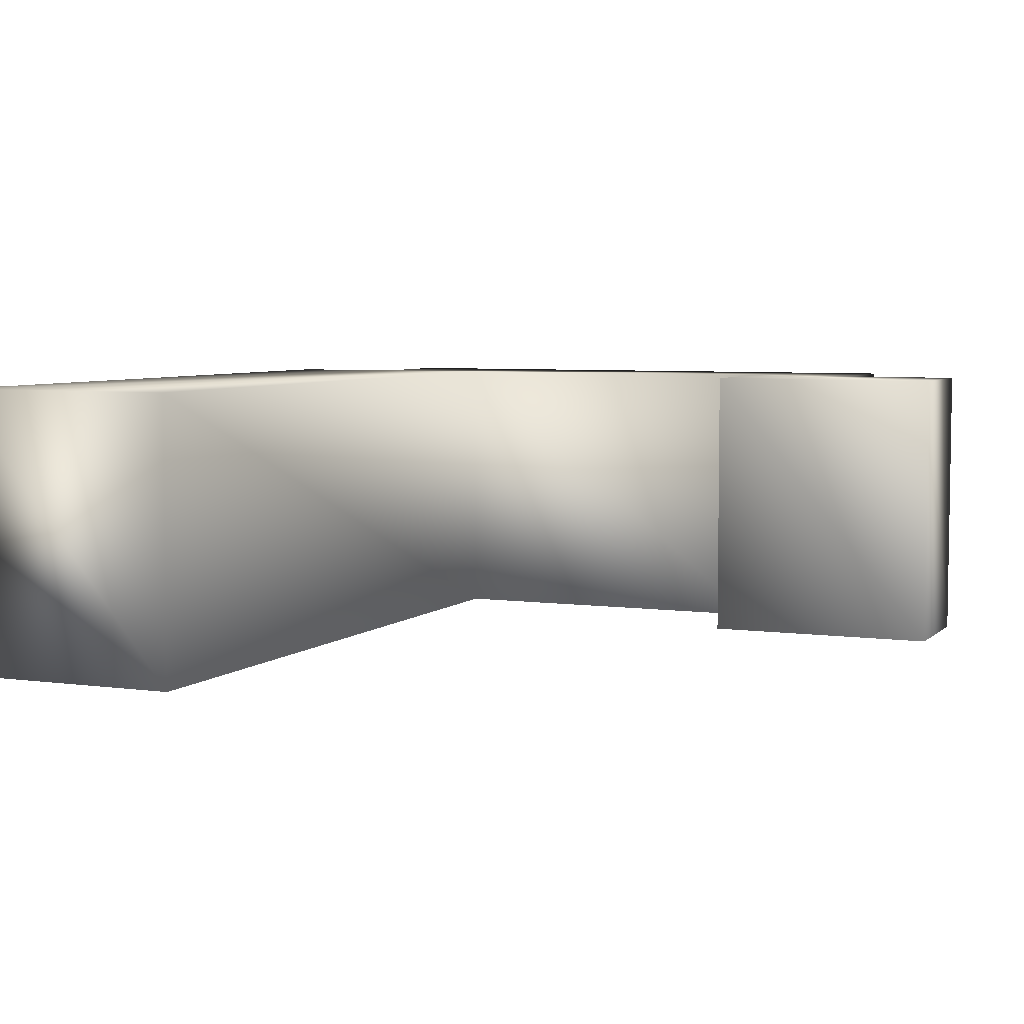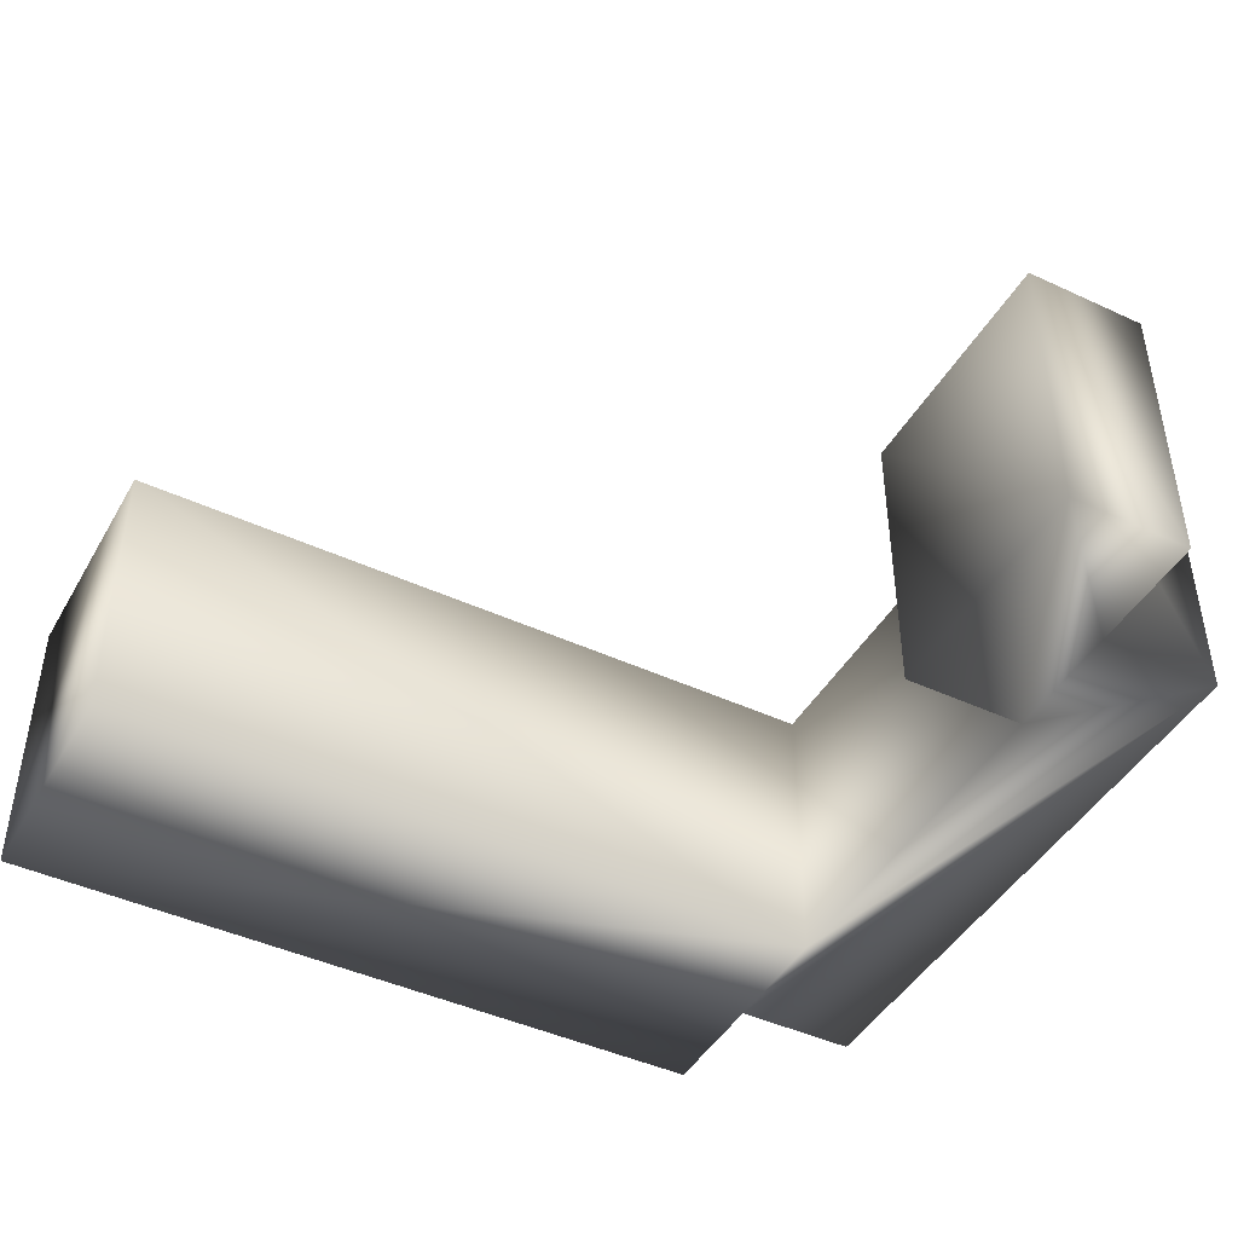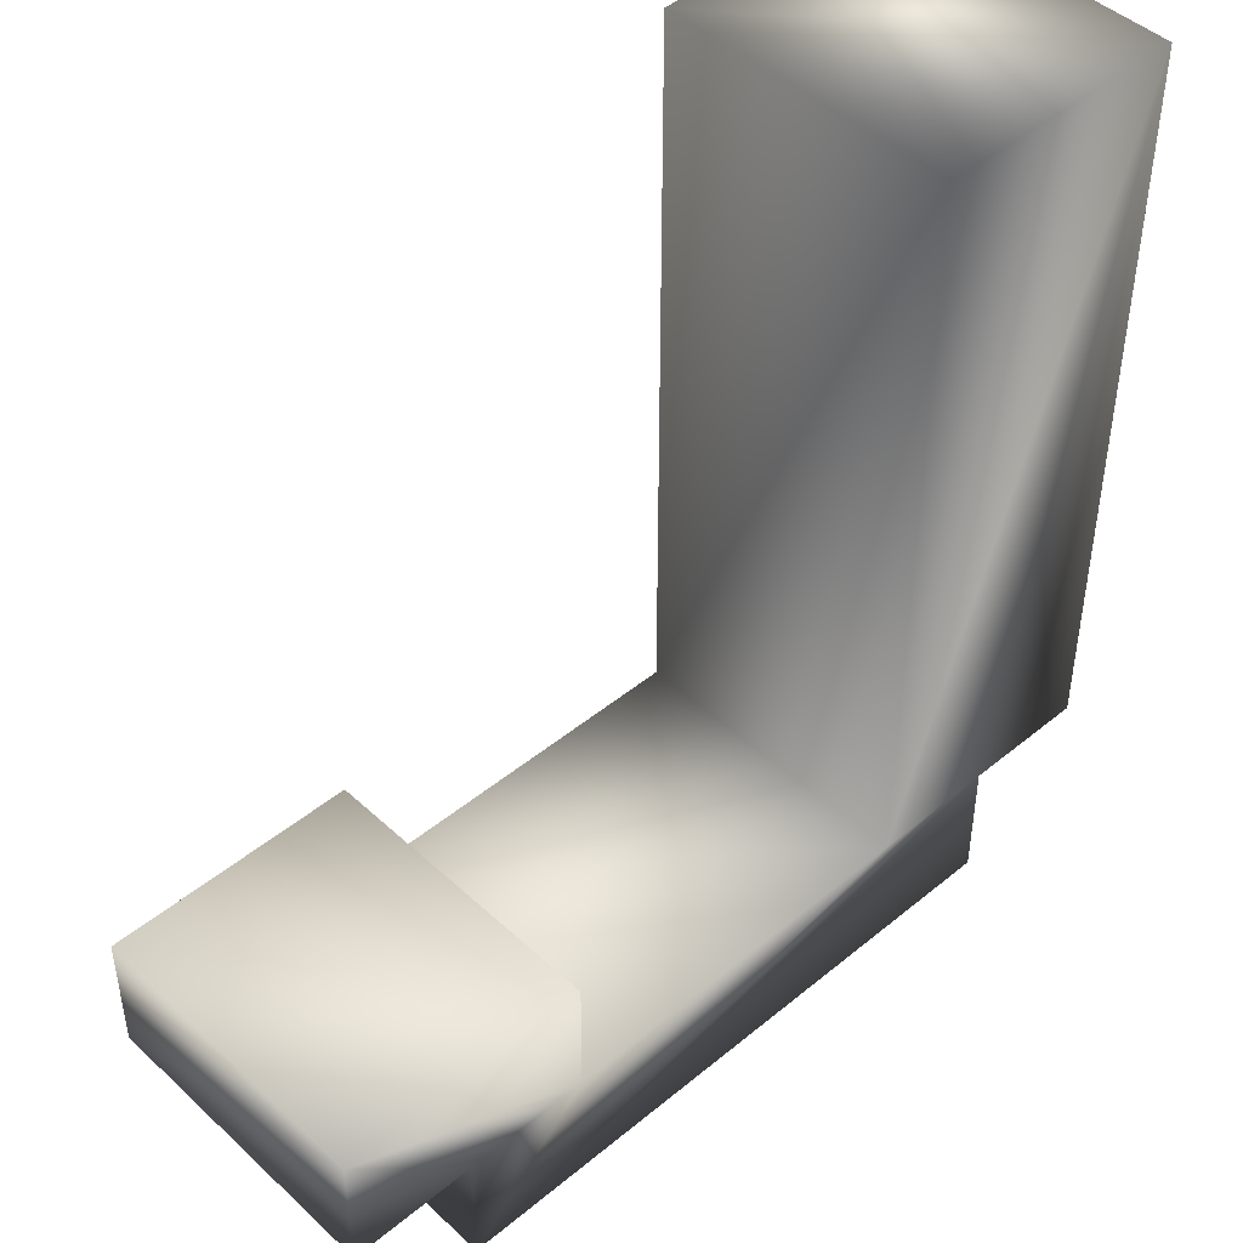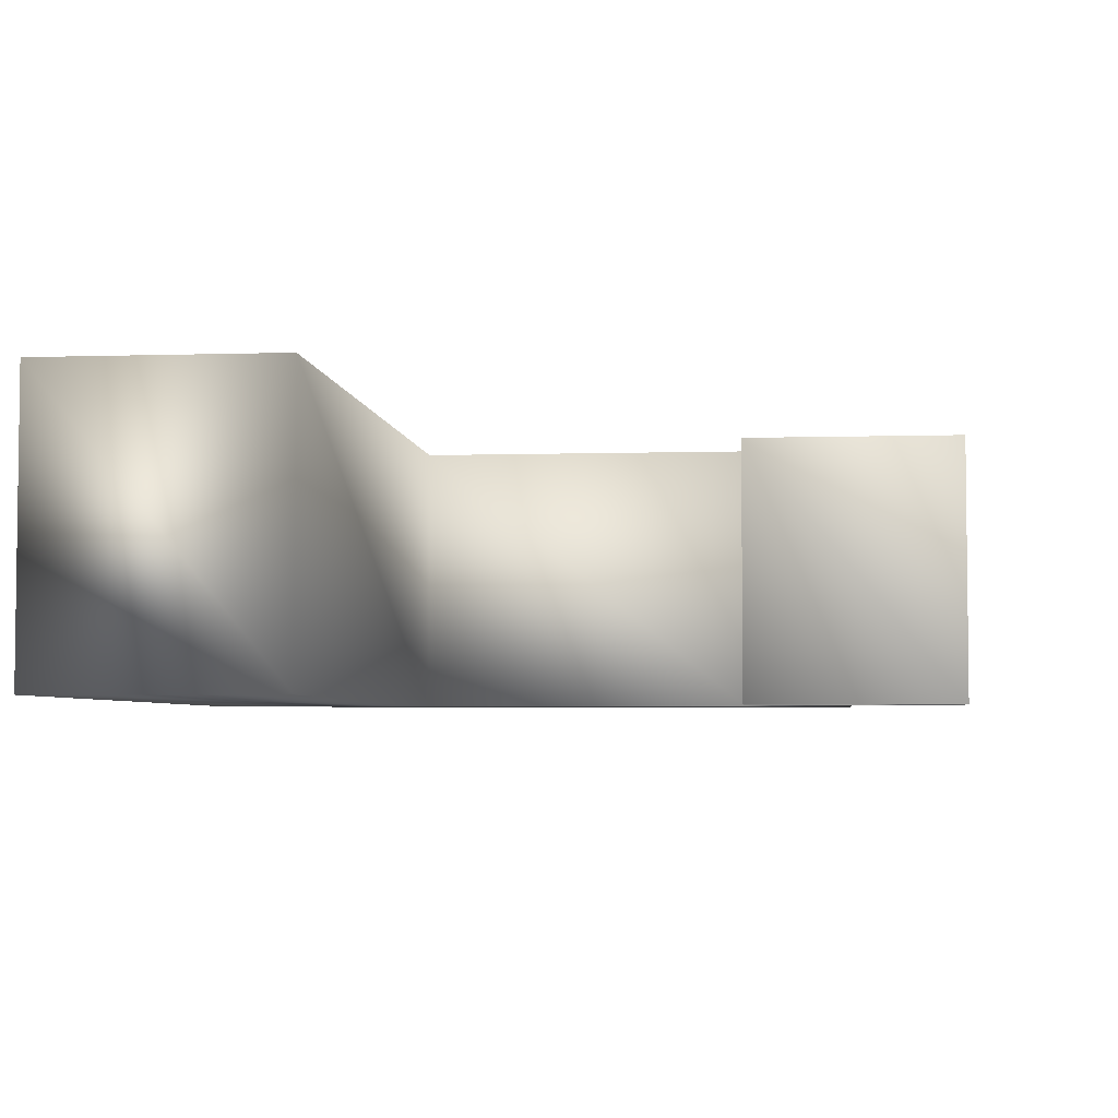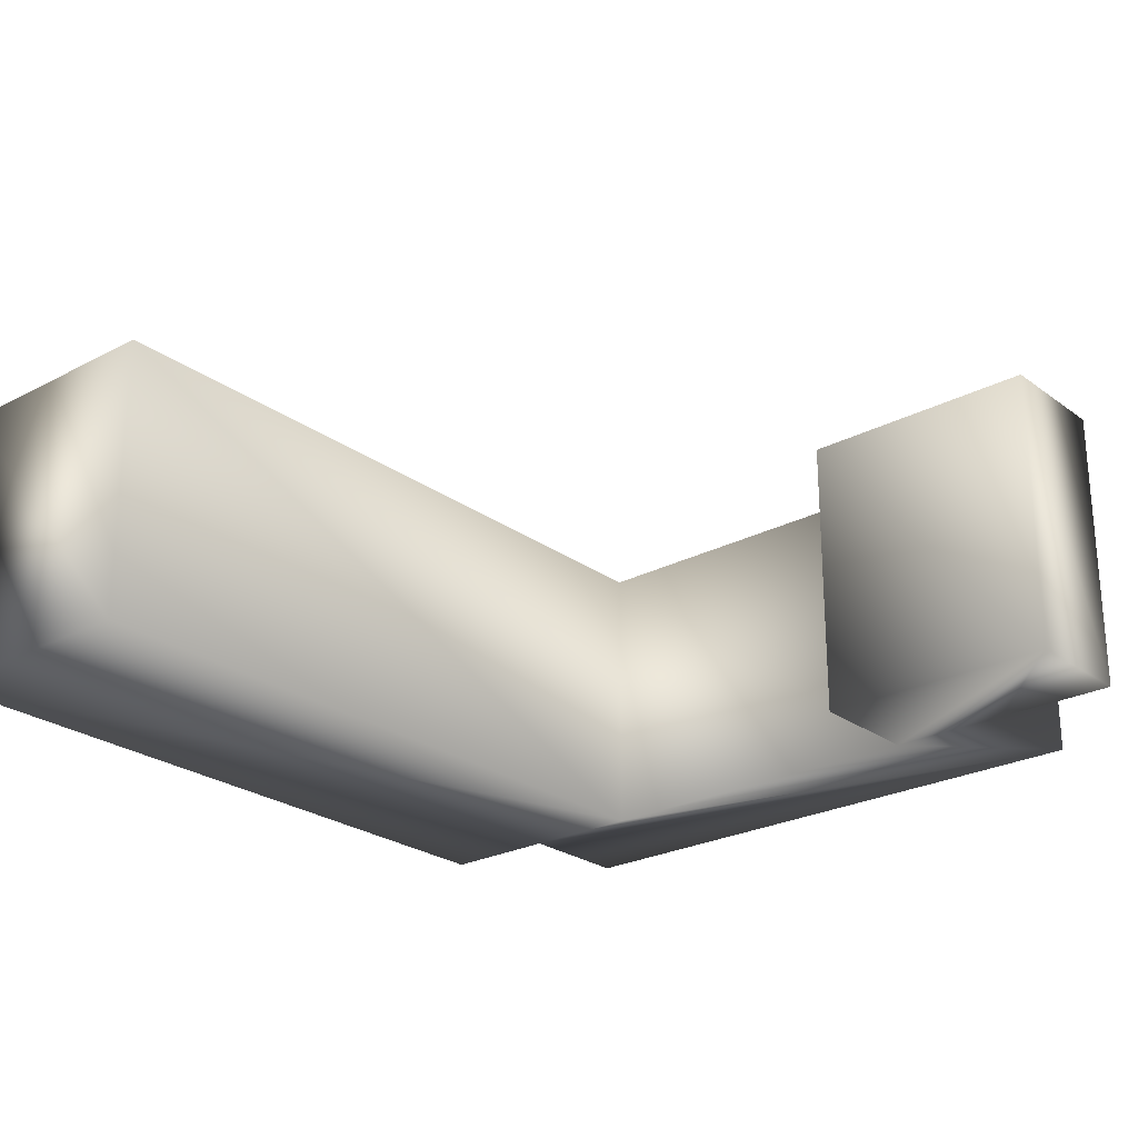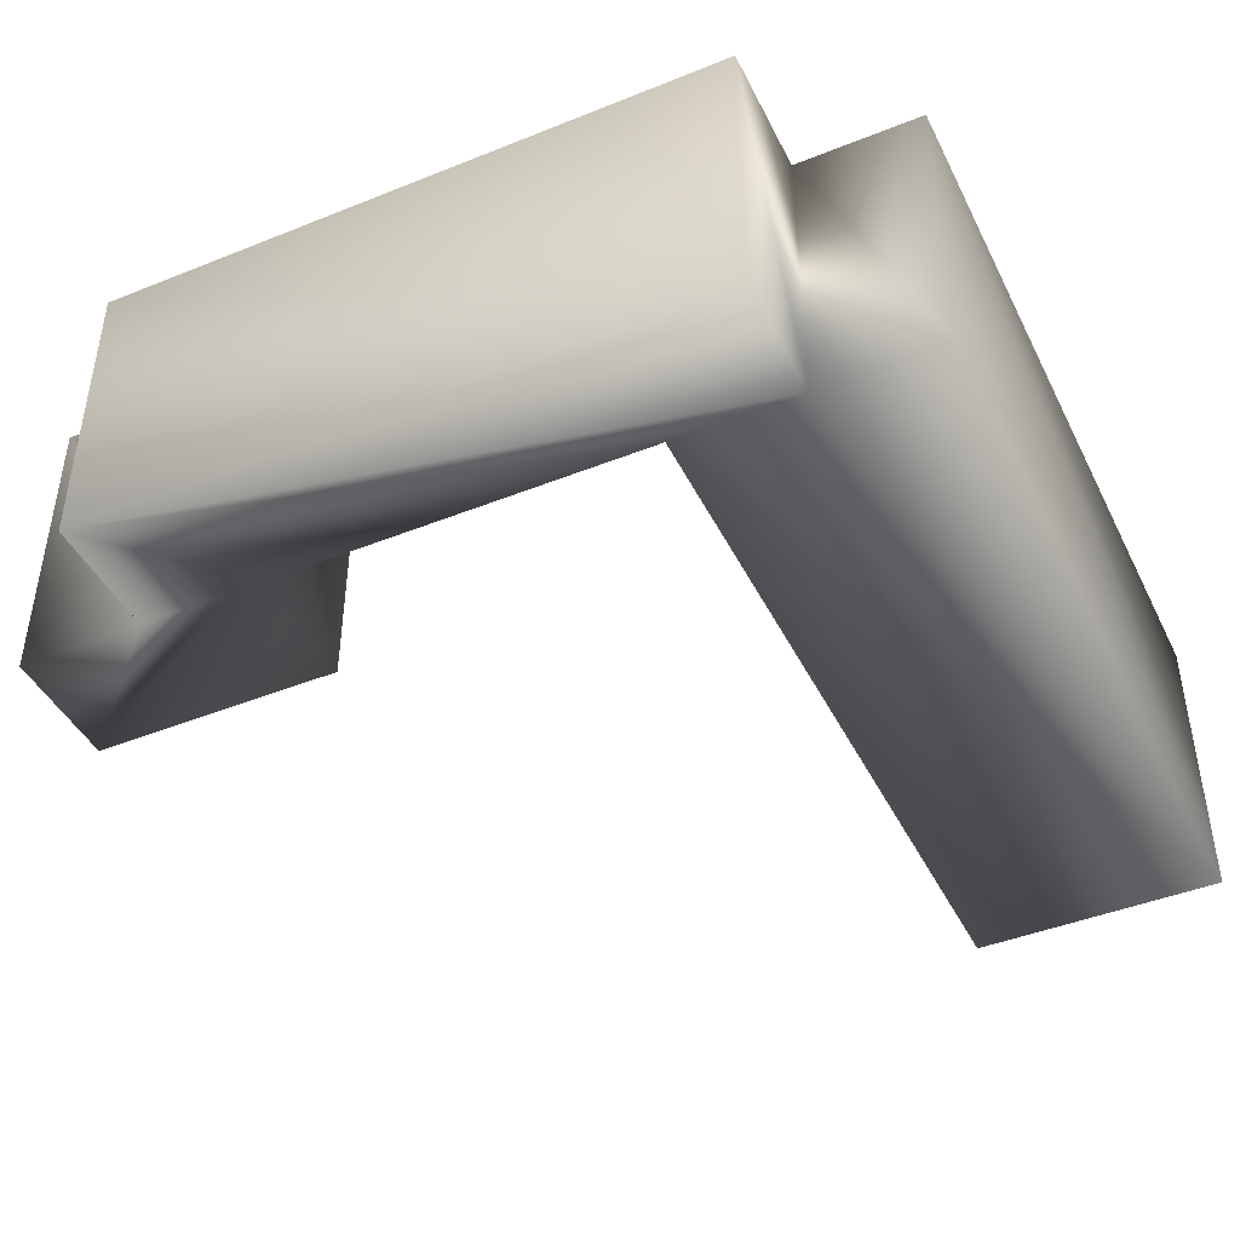
<metadata>
{"format":"obj","ext":"obj","renderer":"f3d","projection":"perspective","resolution":1024,"background":"white","views":[{"elev":5.5,"azim":-156.6,"up":"+Z"},{"elev":-44.6,"azim":-118.3,"up":"+Z"},{"elev":45.7,"azim":-43.4,"up":"+Y"},{"elev":-4.4,"azim":-174.2,"up":"+Z"},{"elev":-25.0,"azim":-139.5,"up":"+Z"},{"elev":-43.9,"azim":25.2,"up":"+Z"}]}
</metadata>
<code>
o
v 5.214 2.076 -5
v 5.214 0 -5
v -5.202 0 -5
v 7.29 14.58 -5
v 7.29 2.076 -5
v 5.214 2.076 -5
v 3.126 2.076 -5
v 3.126 14.58 -5
v 7.29 14.58 -5
v -7.29 4.164 -5
v -3.126 4.164 -5
v -3.126 2.076 -5
v -5.202 2.076 -5
v -7.29 2.076 -5
v -7.29 4.164 -5
v 3.126 2.076 -5
v 7.29 14.58 -5
v 5.214 2.076 -5
v -5.202 2.076 -5
v -7.29 4.164 -5
v -3.126 2.076 -5
v 3.126 2.076 -5
v 5.214 2.076 -5
v -5.202 0 -5
v -5.202 0 -5
v -5.202 2.076 -5
v -3.126 2.076 -5
v -3.126 2.076 -5
v 3.126 2.076 -5
v -5.202 0 -5
v -5.202 0 8.882e-16
v 5.214 0 2.665e-15
v 5.214 2.076 2.665e-15
v 5.214 2.076 2.665e-15
v 7.29 2.076 3.553e-15
v 7.29 14.58 3.553e-15
v 7.29 14.58 3.553e-15
v 3.126 14.58 2.665e-15
v 3.126 2.076 2.665e-15
v -3.126 2.076 8.882e-16
v -3.126 4.164 8.882e-16
v -7.29 4.164 0
v -7.29 4.164 0
v -7.29 2.076 0
v -5.202 2.076 8.882e-16
v 5.214 2.076 2.665e-15
v 7.29 14.58 3.553e-15
v 3.126 2.076 2.665e-15
v -3.126 2.076 8.882e-16
v -7.29 4.164 0
v -5.202 2.076 8.882e-16
v -5.202 0 8.882e-16
v 5.214 2.076 2.665e-15
v 3.126 2.076 2.665e-15
v -3.126 2.076 8.882e-16
v -5.202 2.076 8.882e-16
v -5.202 0 8.882e-16
v -5.202 0 8.882e-16
v 3.126 2.076 2.665e-15
v -3.126 2.076 8.882e-16
v 5.214 0 -5
v 5.214 2.076 -5
v 5.214 0 2.665e-15
v 5.214 2.076 -5
v 5.214 2.076 2.665e-15
v 5.214 0 2.665e-15
v 5.214 2.076 -5
v 7.29 2.076 -5
v 5.214 2.076 2.665e-15
v 7.29 2.076 -5
v 7.29 2.076 3.553e-15
v 5.214 2.076 2.665e-15
v 7.29 2.076 -5
v 7.29 14.58 -5
v 7.29 2.076 3.553e-15
v 7.29 14.58 -5
v 7.29 14.58 3.553e-15
v 7.29 2.076 3.553e-15
v 7.29 14.58 -5
v 3.126 14.58 -5
v 7.29 14.58 3.553e-15
v 3.126 14.58 -5
v 3.126 14.58 2.665e-15
v 7.29 14.58 3.553e-15
v 3.126 14.58 -5
v 3.126 2.076 -5
v 3.126 14.58 2.665e-15
v 3.126 2.076 -5
v 3.126 2.076 2.665e-15
v 3.126 14.58 2.665e-15
v 3.126 2.076 -5
v -3.126 2.076 -5
v 3.126 2.076 2.665e-15
v -3.126 2.076 -5
v -3.126 2.076 8.882e-16
v 3.126 2.076 2.665e-15
v -3.126 2.076 -5
v -3.126 4.164 -5
v -3.126 2.076 8.882e-16
v -3.126 4.164 -5
v -3.126 4.164 8.882e-16
v -3.126 2.076 8.882e-16
v -3.126 4.164 -5
v -7.29 4.164 -5
v -3.126 4.164 8.882e-16
v -7.29 4.164 -5
v -7.29 4.164 0
v -3.126 4.164 8.882e-16
v -7.29 4.164 -5
v -7.29 2.076 -5
v -7.29 4.164 0
v -7.29 2.076 -5
v -7.29 2.076 0
v -7.29 4.164 0
v -7.29 2.076 -5
v -5.202 2.076 -5
v -7.29 2.076 0
v -5.202 2.076 -5
v -5.202 2.076 8.882e-16
v -7.29 2.076 0
v -5.202 2.076 -5
v -5.202 0 -5
v -5.202 2.076 8.882e-16
v -5.202 0 -5
v -5.202 0 8.882e-16
v -5.202 2.076 8.882e-16
v -5.202 0 -5
v 5.214 0 -5
v -5.202 0 8.882e-16
v 5.214 0 -5
v 5.214 0 2.665e-15
v -5.202 0 8.882e-16
f 1 2 3
f 4 5 6
f 7 8 9
f 10 11 12
f 13 14 15
f 16 17 18
f 19 20 21
f 22 23 24
f 25 26 27
f 28 29 30
f 31 32 33
f 34 35 36
f 37 38 39
f 40 41 42
f 43 44 45
f 46 47 48
f 49 50 51
f 52 53 54
f 55 56 57
f 58 59 60
f 61 62 63
f 64 65 66
f 67 68 69
f 70 71 72
f 73 74 75
f 76 77 78
f 79 80 81
f 82 83 84
f 85 86 87
f 88 89 90
f 91 92 93
f 94 95 96
f 97 98 99
f 100 101 102
f 103 104 105
f 106 107 108
f 109 110 111
f 112 113 114
f 115 116 117
f 118 119 120
f 121 122 123
f 124 125 126
f 127 128 129
f 130 131 132

</code>
